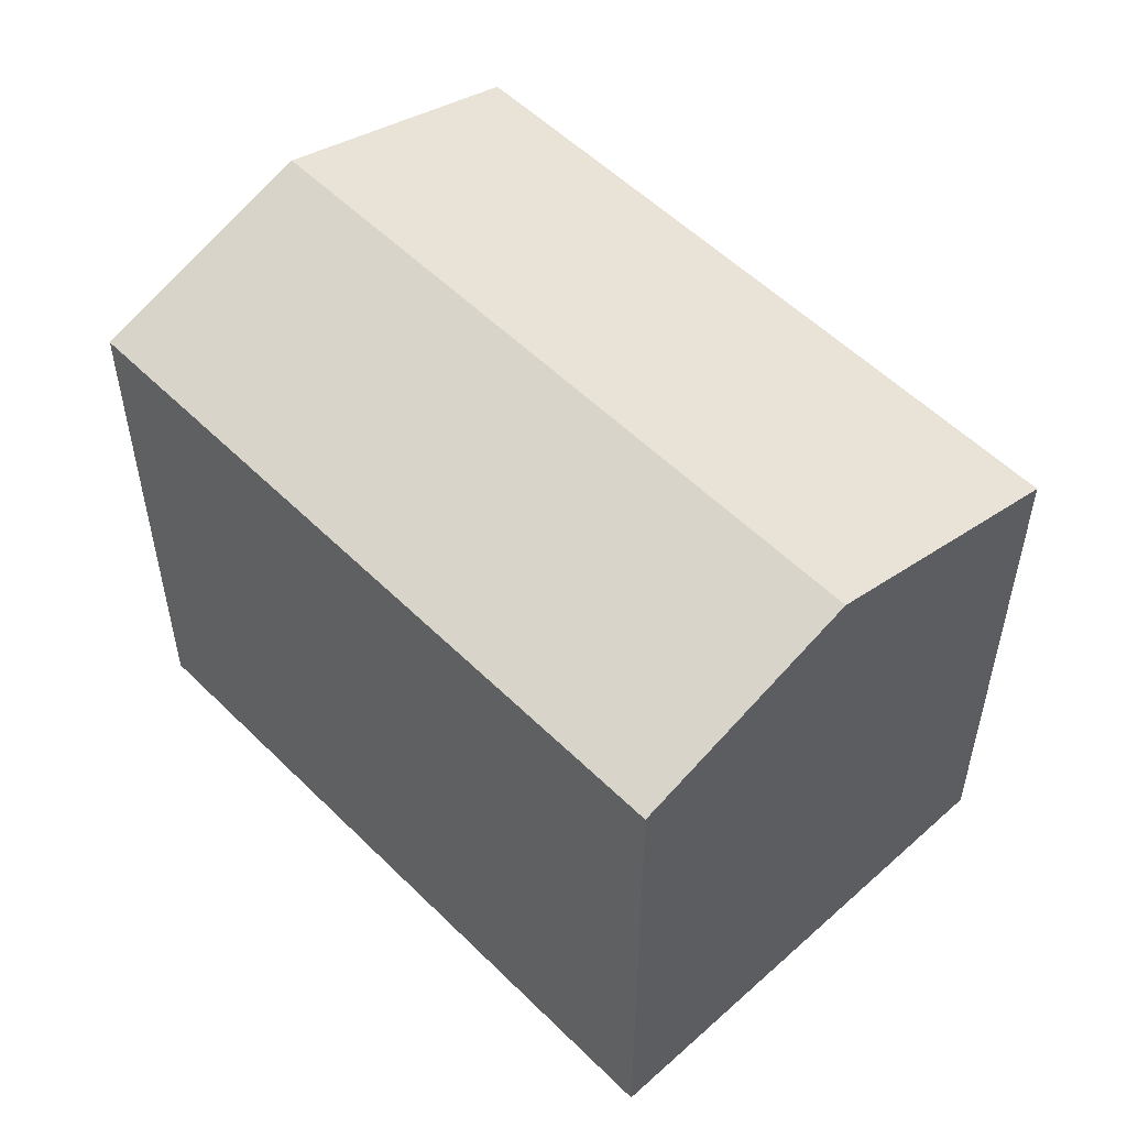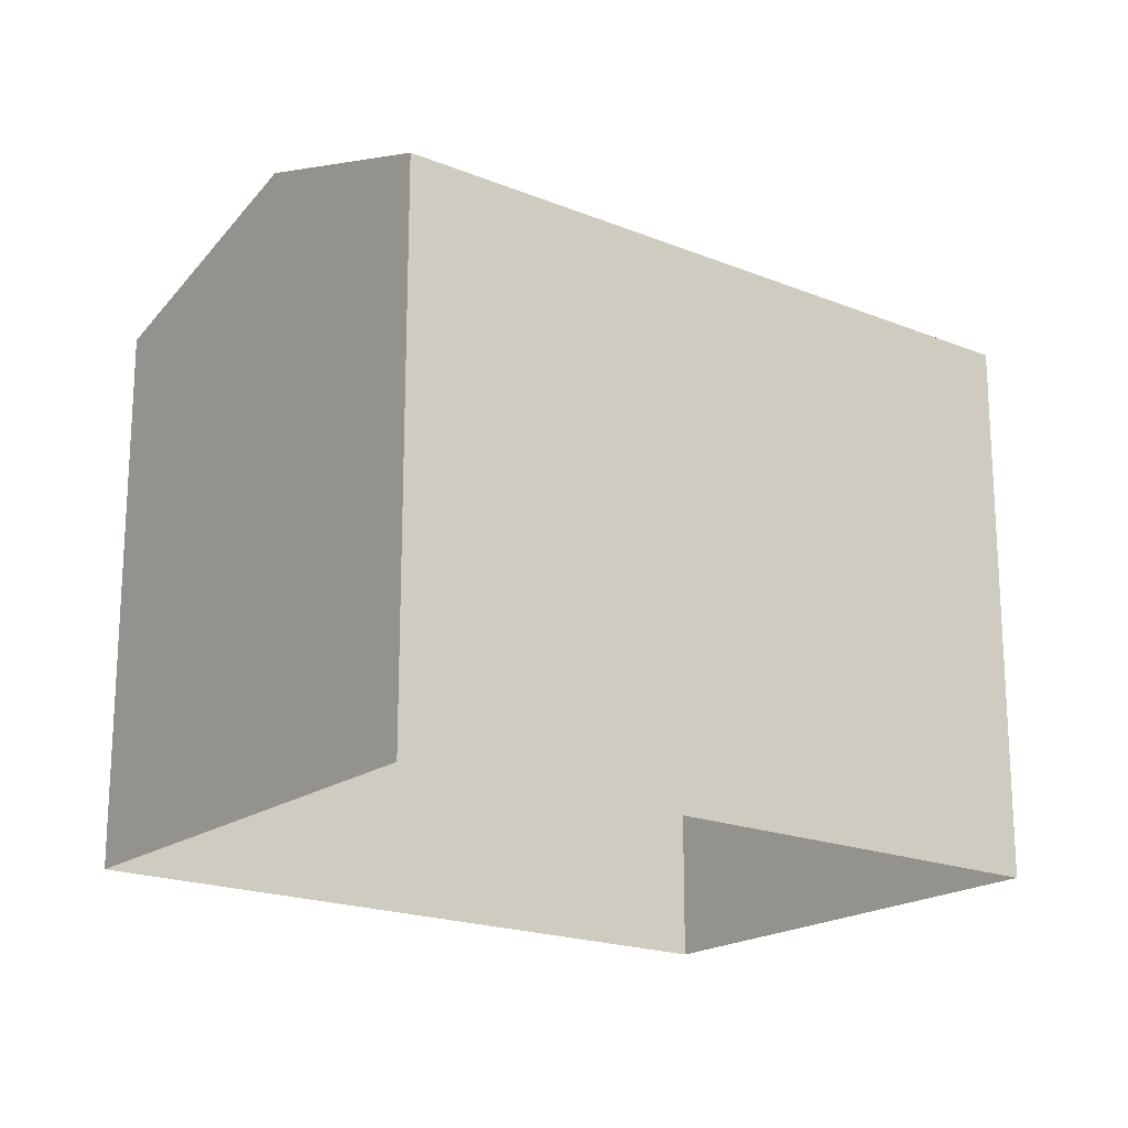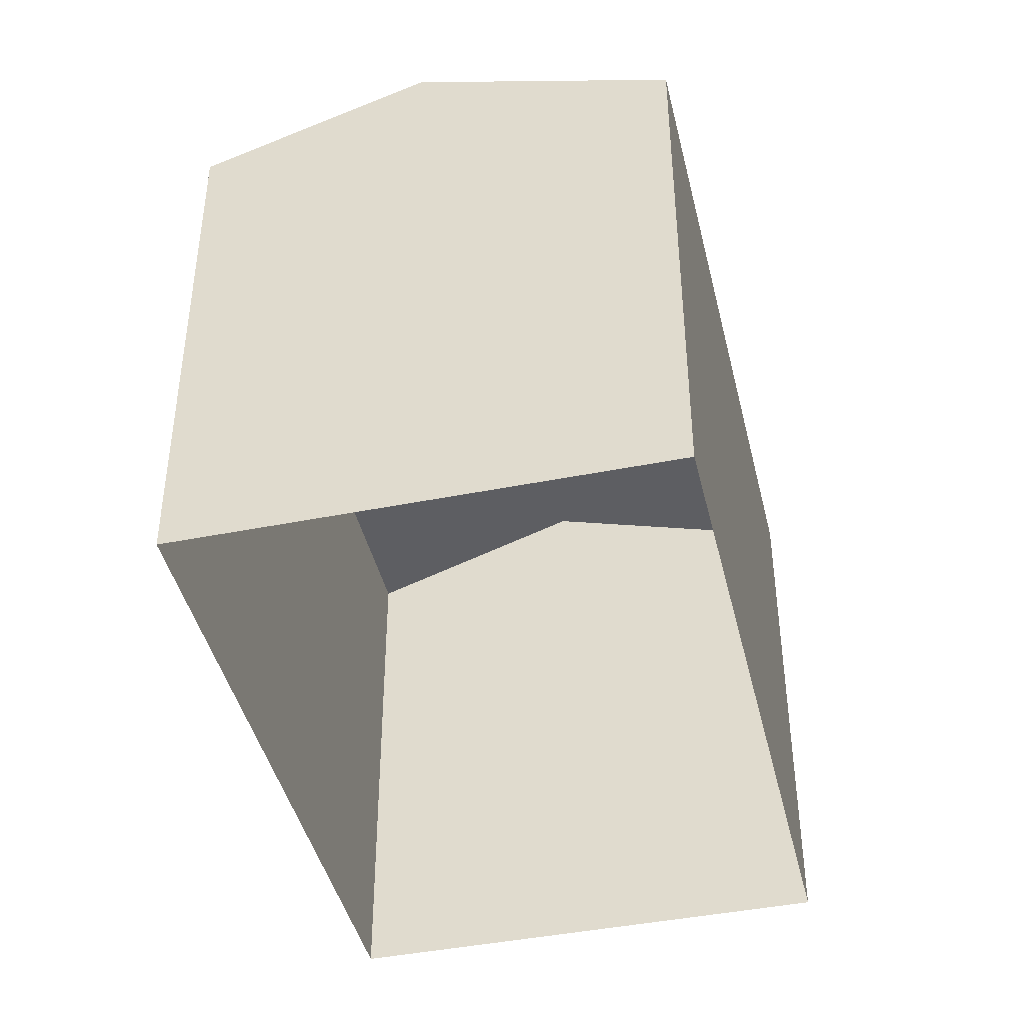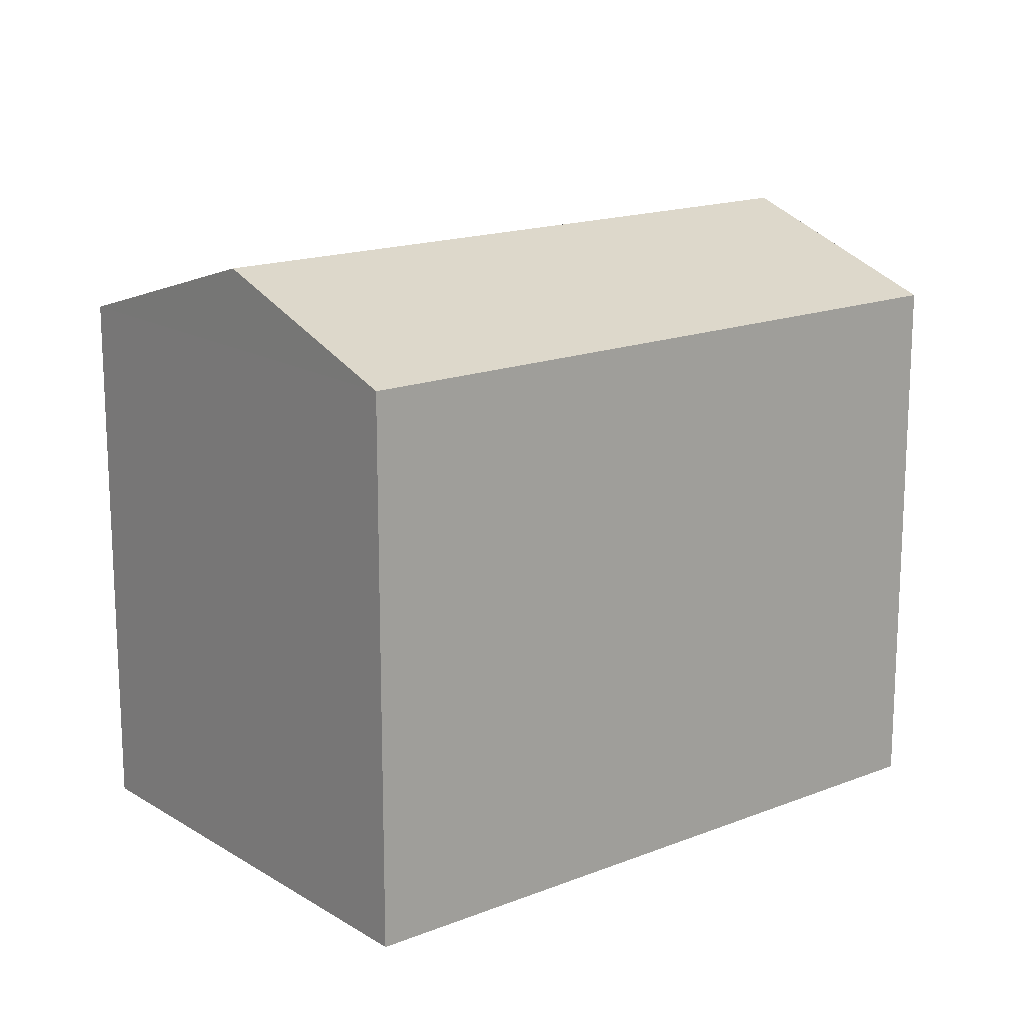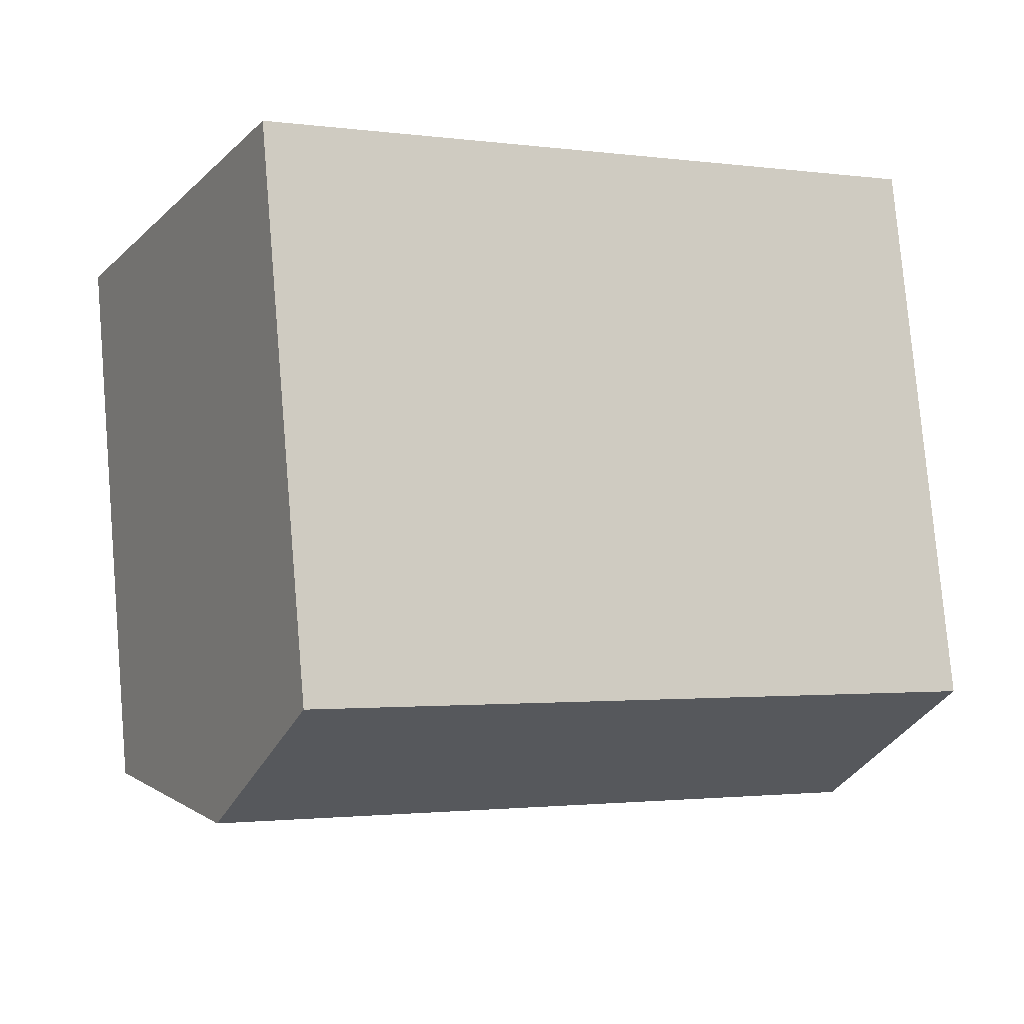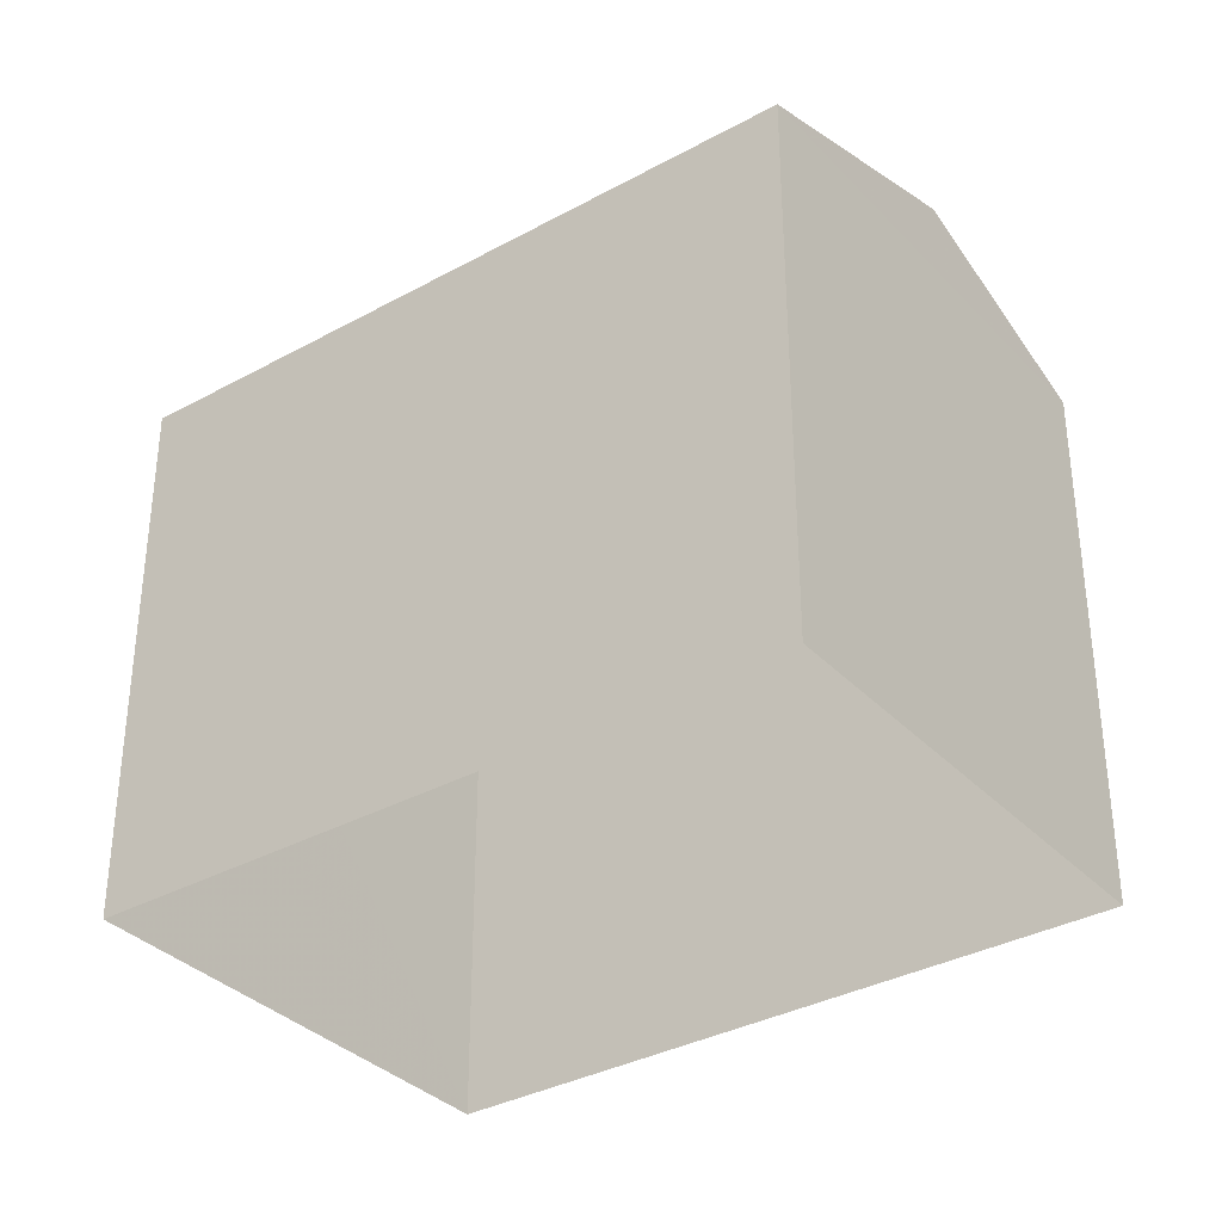
<metadata>
{"format":"obj","ext":"obj","renderer":"f3d","projection":"perspective","resolution":1024,"background":"white","views":[{"elev":54.1,"azim":-160.9,"up":"+Z"},{"elev":-19.3,"azim":115.5,"up":"+Z"},{"elev":-43.1,"azim":-103.9,"up":"+Z"},{"elev":16.3,"azim":113.8,"up":"+Z"},{"elev":79.1,"azim":-4.9,"up":"+Y"},{"elev":-34.6,"azim":9.2,"up":"+Z"}]}
</metadata>
<code>
v -1.243e+04 -3.365e+04 35.85
v -1.242e+04 -3.365e+04 35.85
v -1.242e+04 -3.365e+04 35.85
v -1.242e+04 -3.366e+04 35.85
v -1.242e+04 -3.365e+04 42.54
v -1.242e+04 -3.365e+04 43.49
v -1.242e+04 -3.365e+04 42.54
v -1.242e+04 -3.365e+04 43.5
v -1.242e+04 -3.366e+04 42.54
v -1.243e+04 -3.365e+04 42.54
f 1 2 3
f 4 1 3
f 5 6 7
f 8 6 5
f 6 8 9
f 9 8 10
f 8 5 10
f 6 9 7
f 9 4 3
f 7 9 3
f 9 1 4
f 9 10 1
f 10 2 1
f 10 5 2
f 7 3 2
f 5 7 2

</code>
